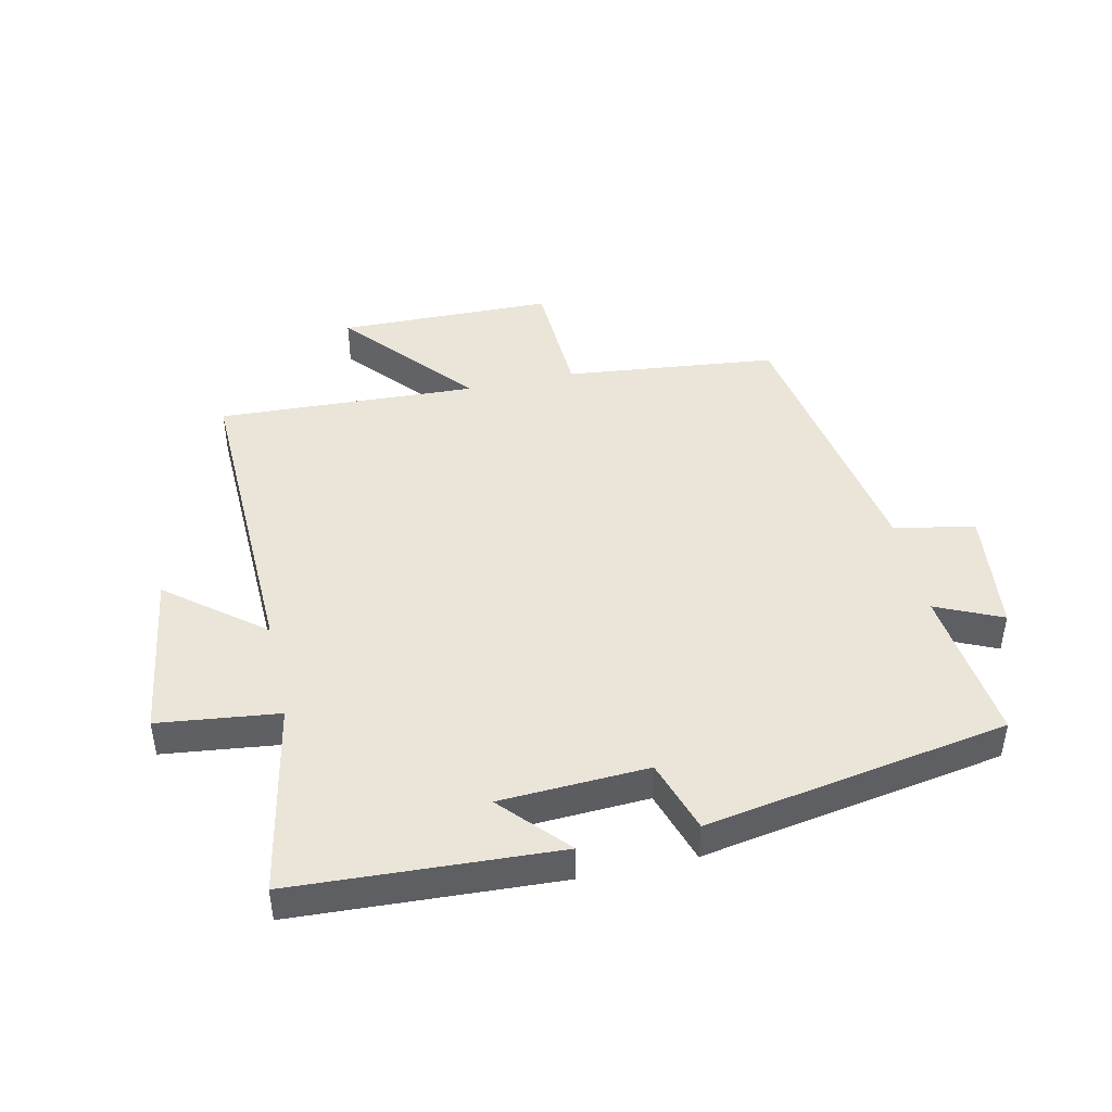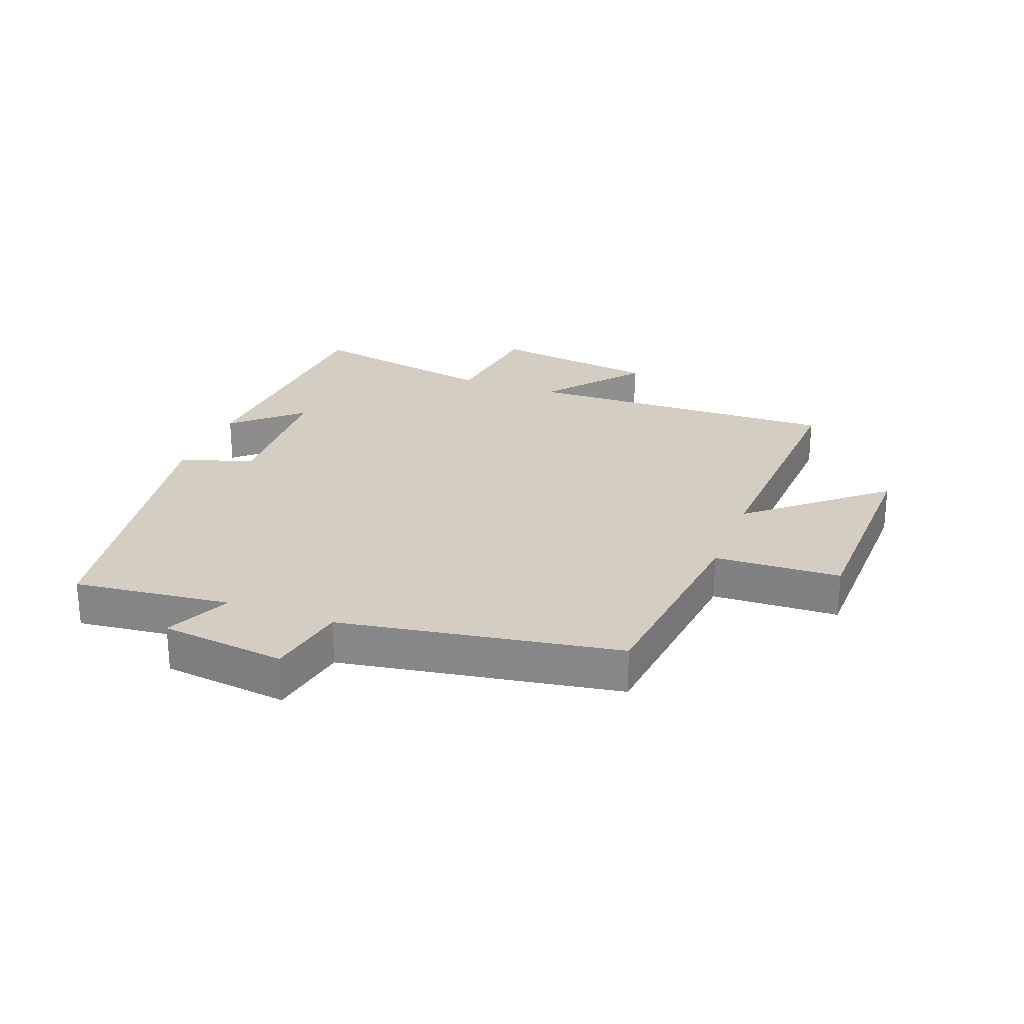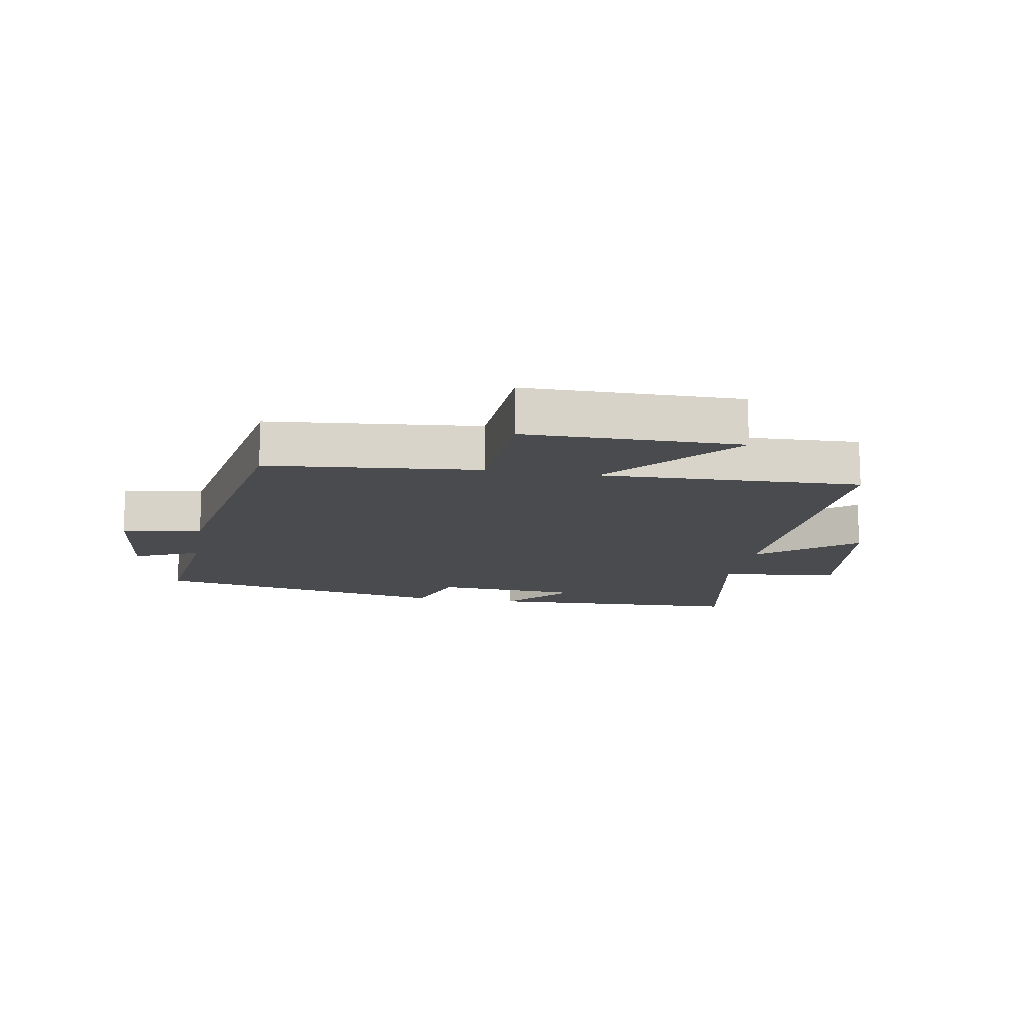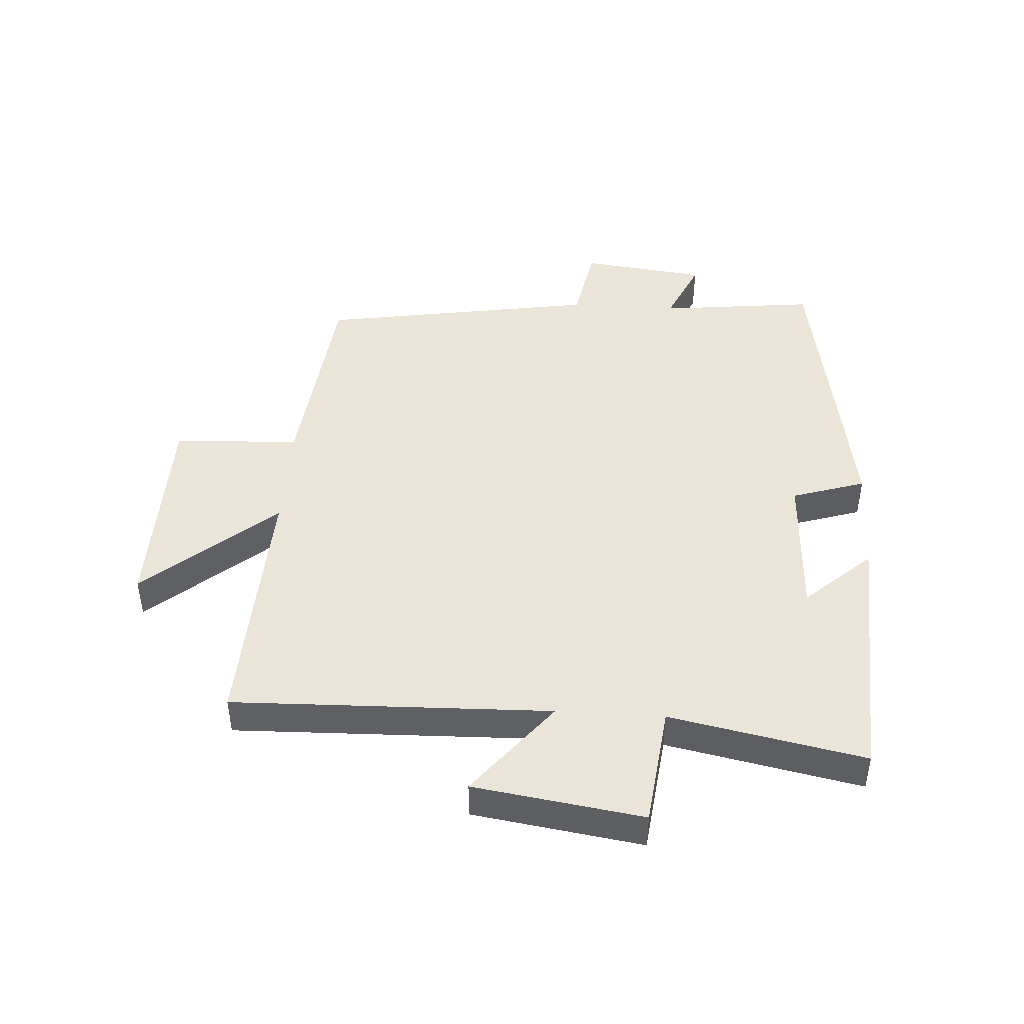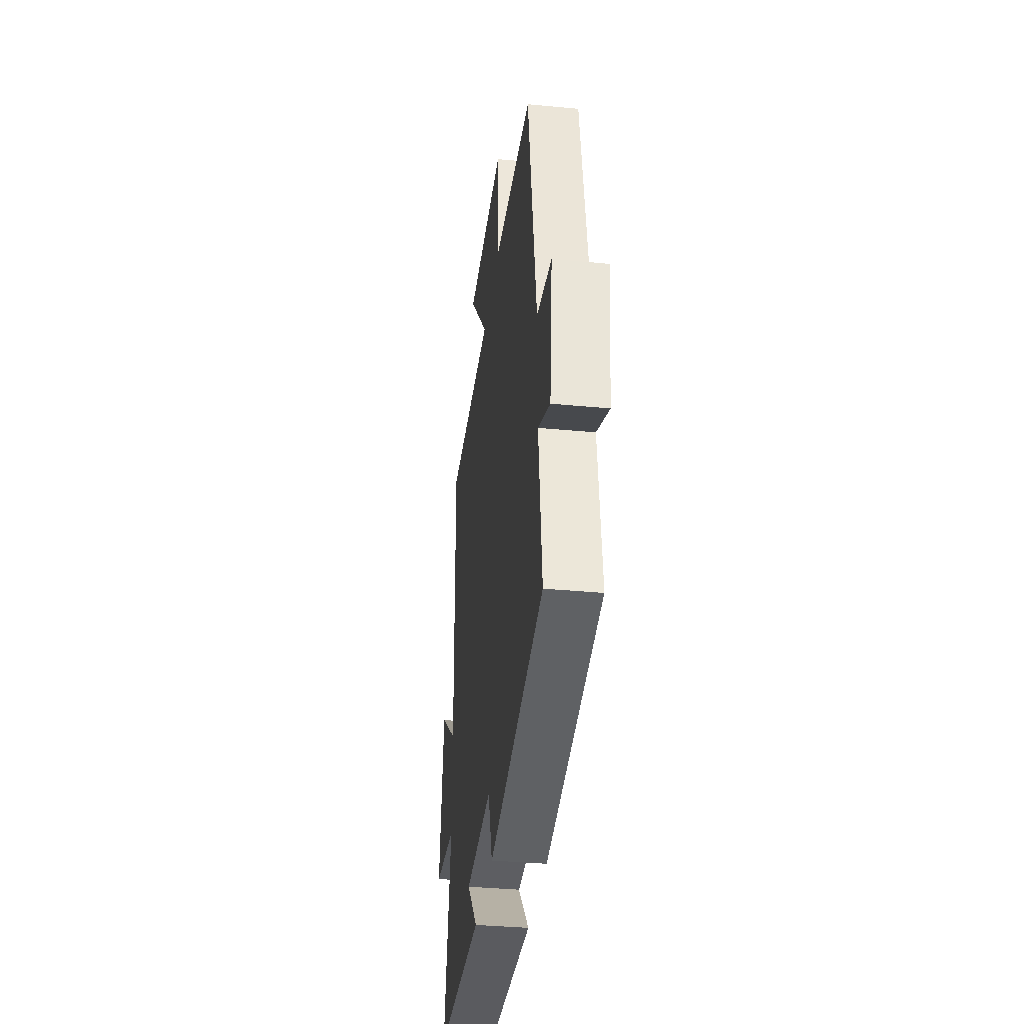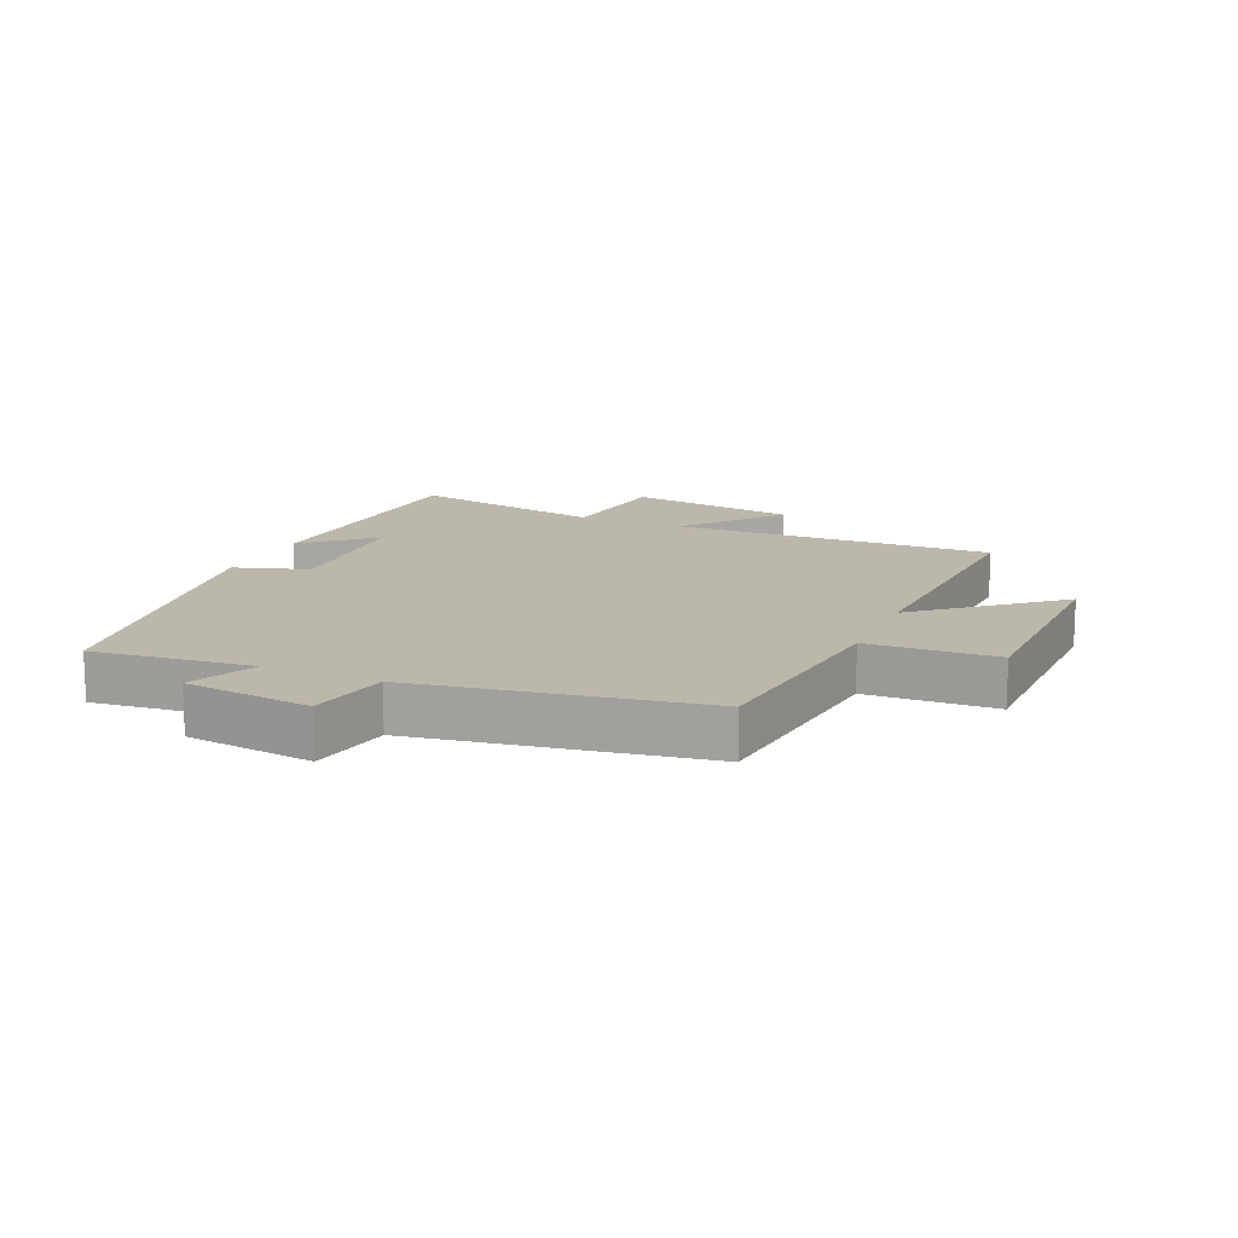
<metadata>
{"format":"obj","ext":"obj","renderer":"f3d","projection":"perspective","resolution":1024,"background":"white","views":[{"elev":44.6,"azim":167.5,"up":"+Y"},{"elev":25.3,"azim":-69.2,"up":"+Y"},{"elev":-13.9,"azim":-10.4,"up":"+Y"},{"elev":45.0,"azim":93.7,"up":"+Y"},{"elev":-36.4,"azim":-97.1,"up":"+Z"},{"elev":14.4,"azim":-66.3,"up":"+Y"}]}
</metadata>
<code>
v -0.529 0.07 -0.416
v -0.5 0.07 -0.163
v -0.606 0.07 -0.211
v -0.63 0.07 -0.009
v -0.5 0.07 0.015
v -0.425 0.07 0.463
v -0.083 0.07 0.5
v -0.074 0.07 0.703
v 0.274 0.07 0.709
v 0.095 0.07 0.5
v 0.515 0.07 0.519
v 0.5 0.07 0.007
v 0.654 0.07 0.13
v 0.694 0.07 -0.142
v 0.5 0.07 -0.165
v 0.562 0.07 -0.478
v 0.138 0.07 -0.5
v 0.234 0.07 -0.394
v -0.004 0.07 -0.382
v -0.042 0.07 -0.5
v -0.529 0 -0.416
v -0.5 0 -0.163
v -0.606 0 -0.211
v -0.63 0 -0.009
v -0.5 0 0.015
v -0.425 0 0.463
v -0.083 0 0.5
v -0.074 0 0.703
v 0.274 0 0.709
v 0.095 0 0.5
v 0.515 0 0.519
v 0.5 0 0.007
v 0.654 0 0.13
v 0.694 0 -0.142
v 0.5 0 -0.165
v 0.562 0 -0.478
v 0.138 0 -0.5
v 0.234 0 -0.394
v -0.004 0 -0.382
v -0.042 0 -0.5
f 19 20 1 2
f 18 19 2
f 15 16 17 18
f 15 18 2
f 12 13 14 15
f 12 15 2
f 10 11 12 2
f 7 8 9 10
f 5 6 7 10
f 5 10 2 3
f 3 4 5
f 22 21 40 39
f 22 39 38
f 38 37 36 35
f 22 38 35
f 35 34 33 32
f 22 35 32
f 22 32 31 30
f 30 29 28 27
f 30 27 26 25
f 23 22 30 25
f 25 24 23
f 1 21 22 2
f 2 22 23 3
f 3 23 24 4
f 4 24 25 5
f 5 25 26 6
f 6 26 27 7
f 7 27 28 8
f 8 28 29 9
f 9 29 30 10
f 10 30 31 11
f 11 31 32 12
f 12 32 33 13
f 13 33 34 14
f 14 34 35 15
f 15 35 36 16
f 16 36 37 17
f 17 37 38 18
f 18 38 39 19
f 19 39 40 20
f 20 40 21 1

</code>
